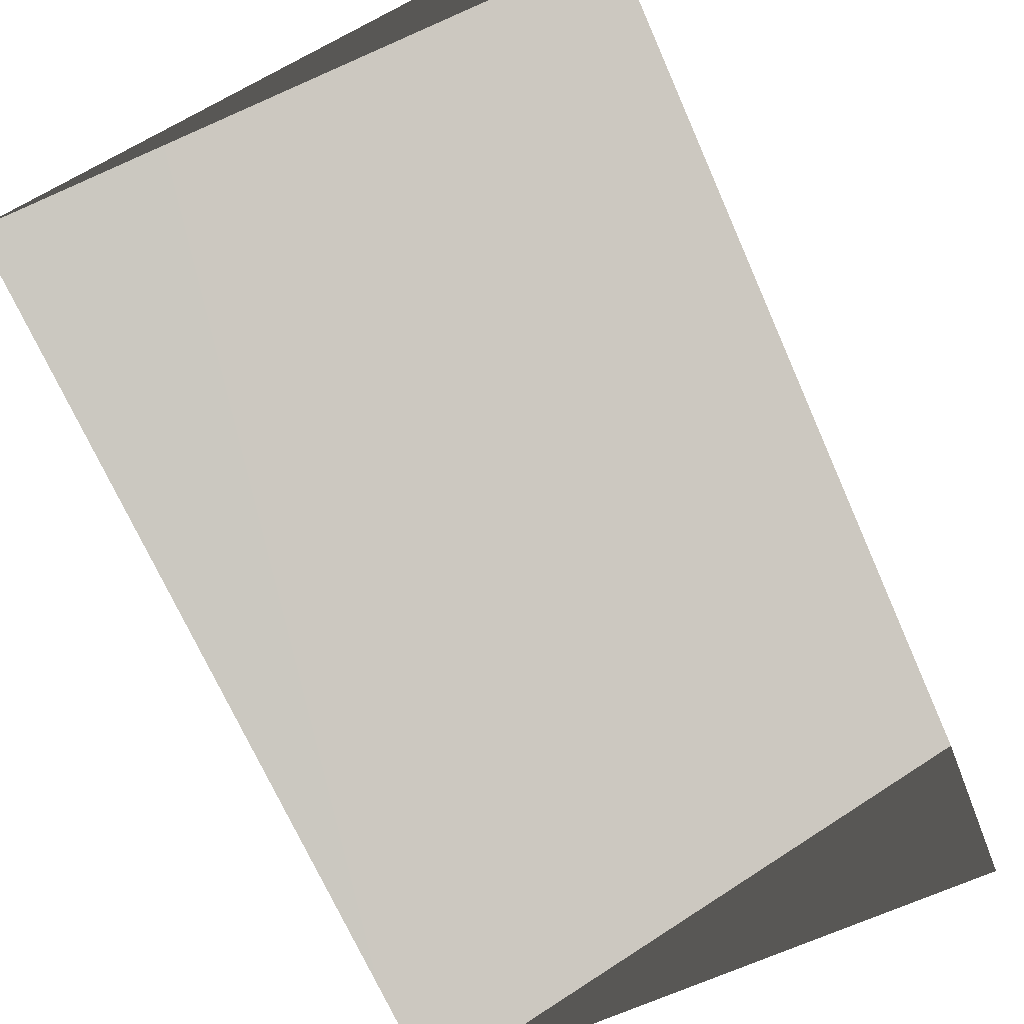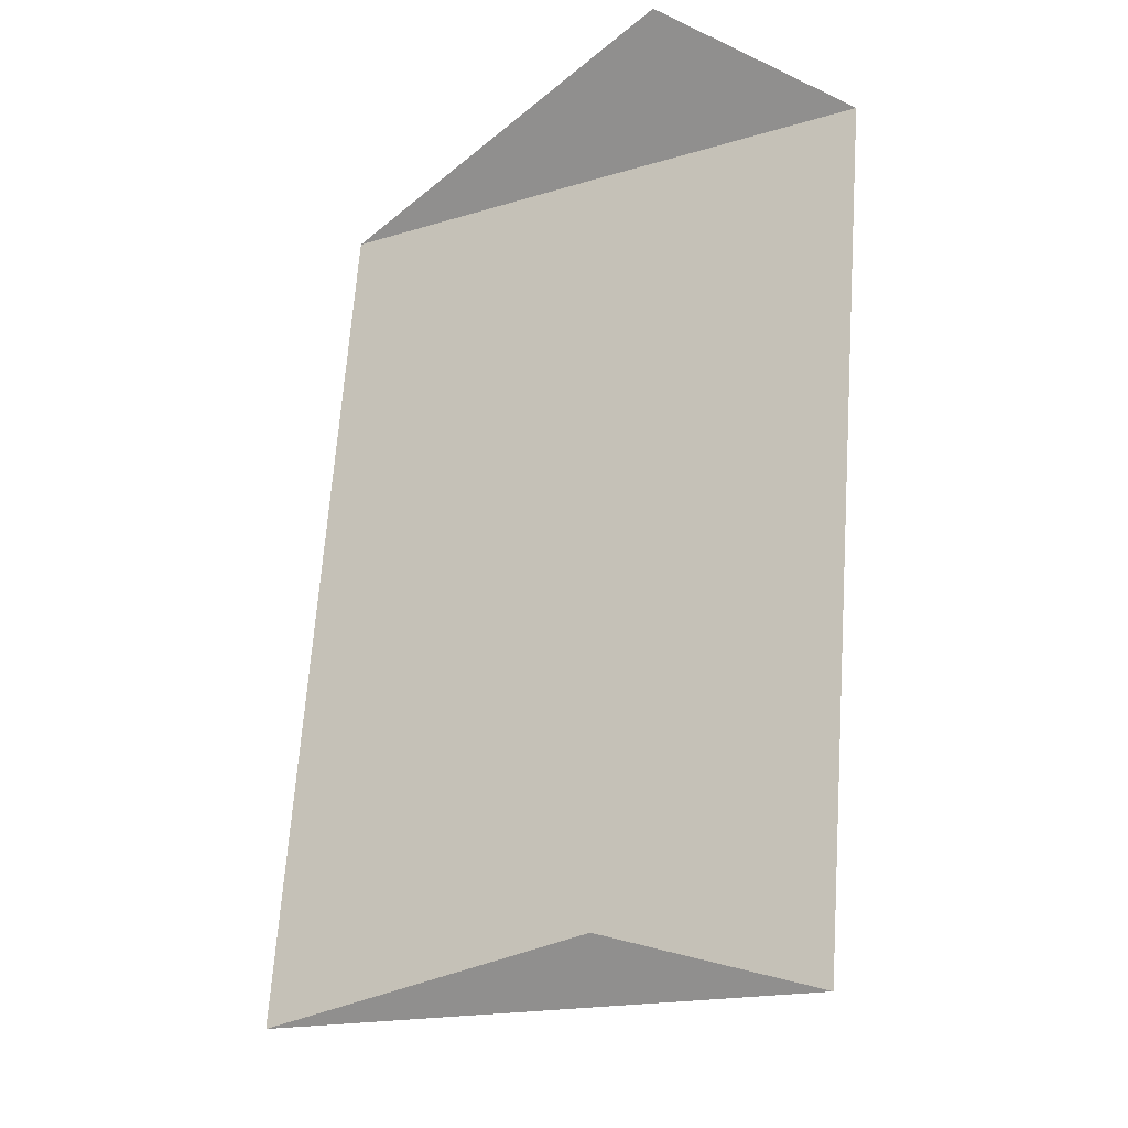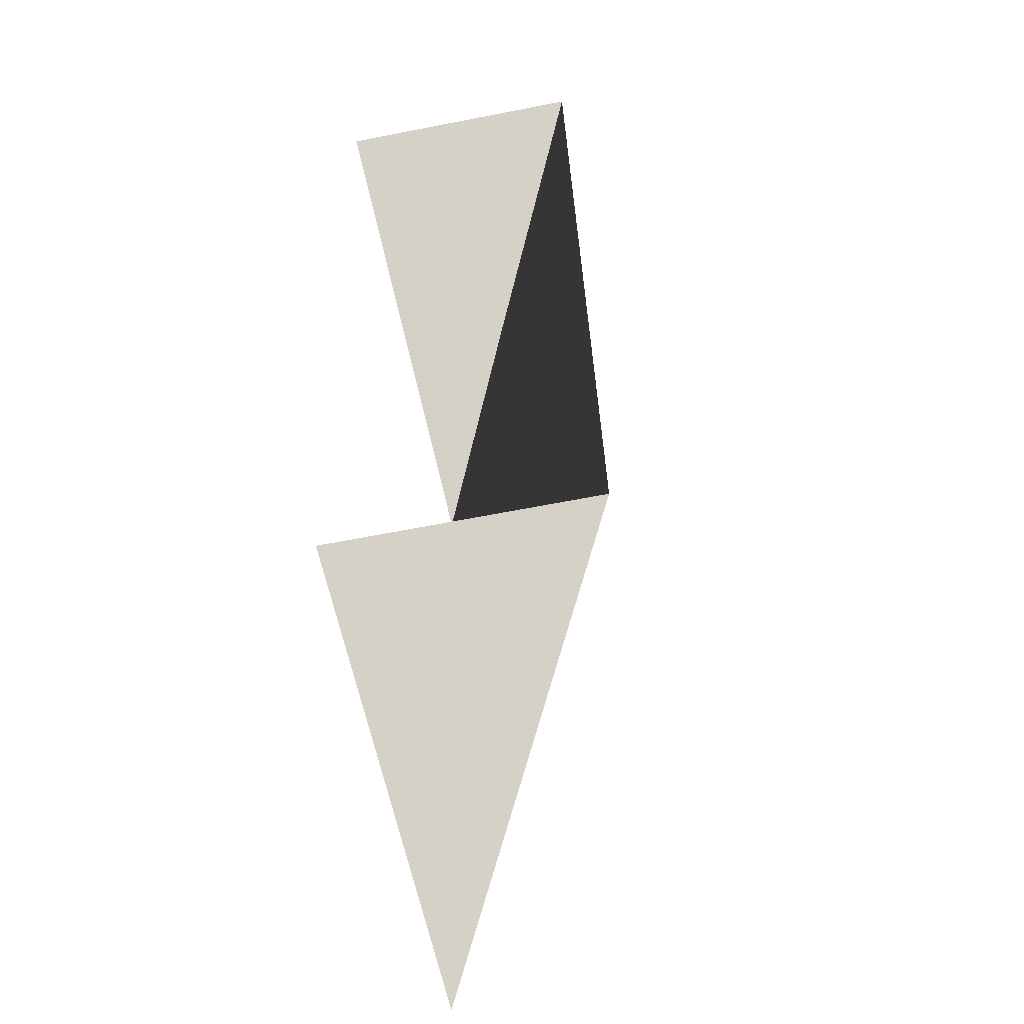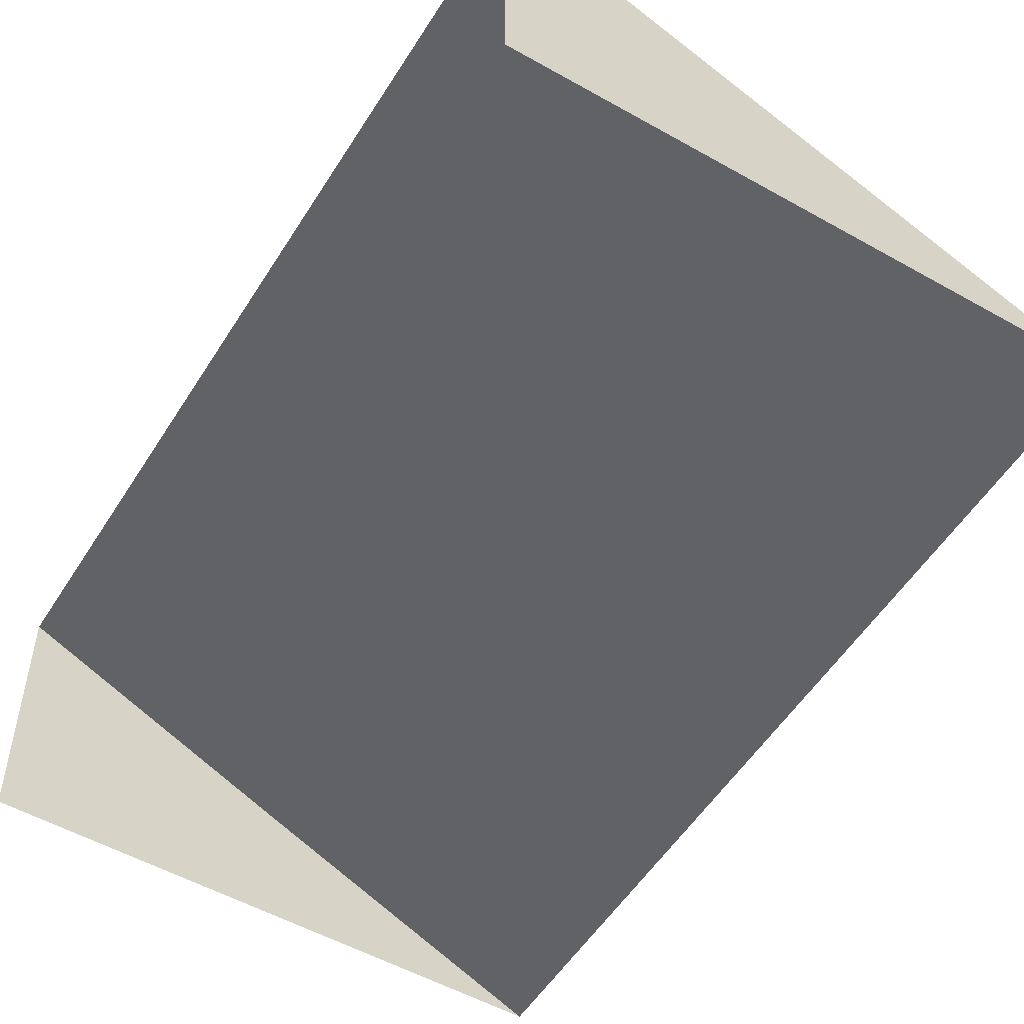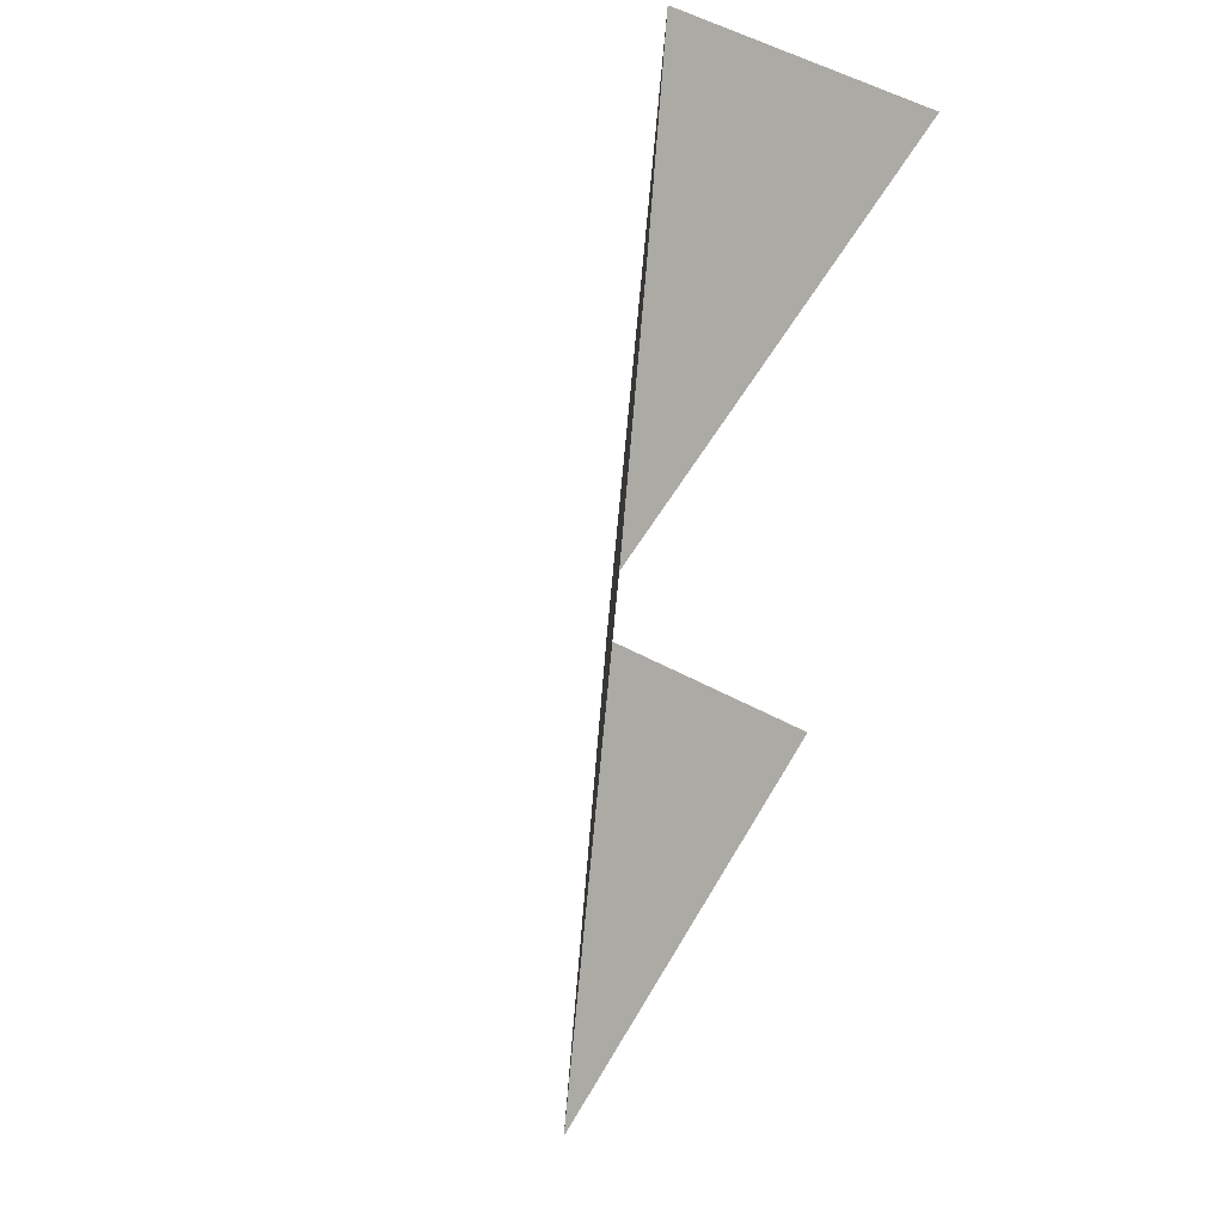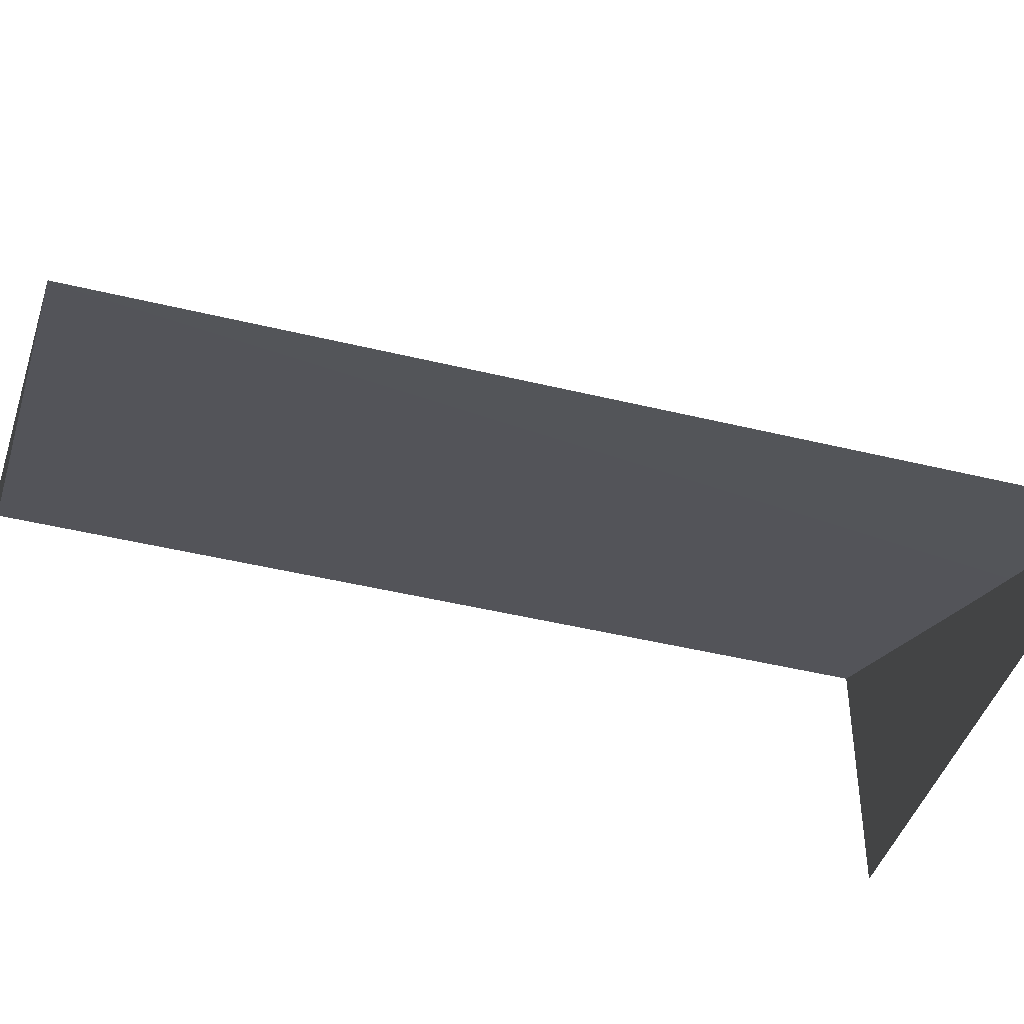
<metadata>
{"format":"obj","ext":"obj","renderer":"f3d","projection":"perspective","resolution":1024,"background":"white","views":[{"elev":-68.9,"azim":30.9,"up":"+Y"},{"elev":-29.2,"azim":55.5,"up":"+Z"},{"elev":-64.9,"azim":101.1,"up":"+Z"},{"elev":-53.2,"azim":155.8,"up":"+Y"},{"elev":58.8,"azim":-61.6,"up":"+Z"},{"elev":-42.7,"azim":-99.3,"up":"+Y"}]}
</metadata>
<code>
g Object01
v 19.09 8.175 5.631
v -6.102 6.104e-05 -49.63
v 1.231 6.104e-05 7.825
v -24.02 -8.175 -47.43
v -6.102 6.104e-05 -49.63
v 11.81 -8.175 -51.83
v 1.231 6.104e-05 7.825
v 19.08 -8.175 5.626
v 19.09 8.175 5.631
v 11.81 8.175 -51.83
v -24.02 -8.175 -47.43
v -16.89 -8.175 10.02
v 11.81 8.175 -51.83
v -16.89 -8.175 10.02
f 3 1 2
f 6 4 5
f 9 7 8
f 2 1 10
f 11 3 2
f 3 11 12
f 6 5 13
f 7 14 8

</code>
